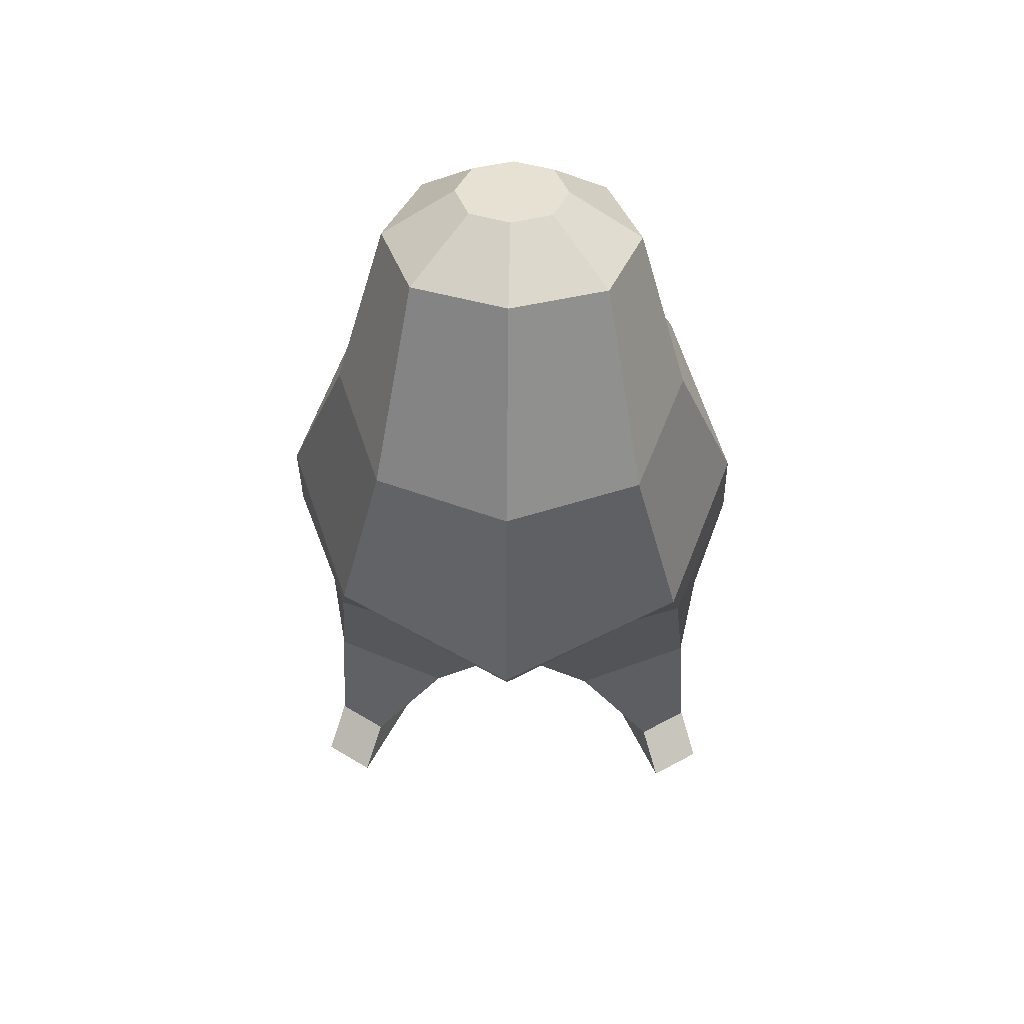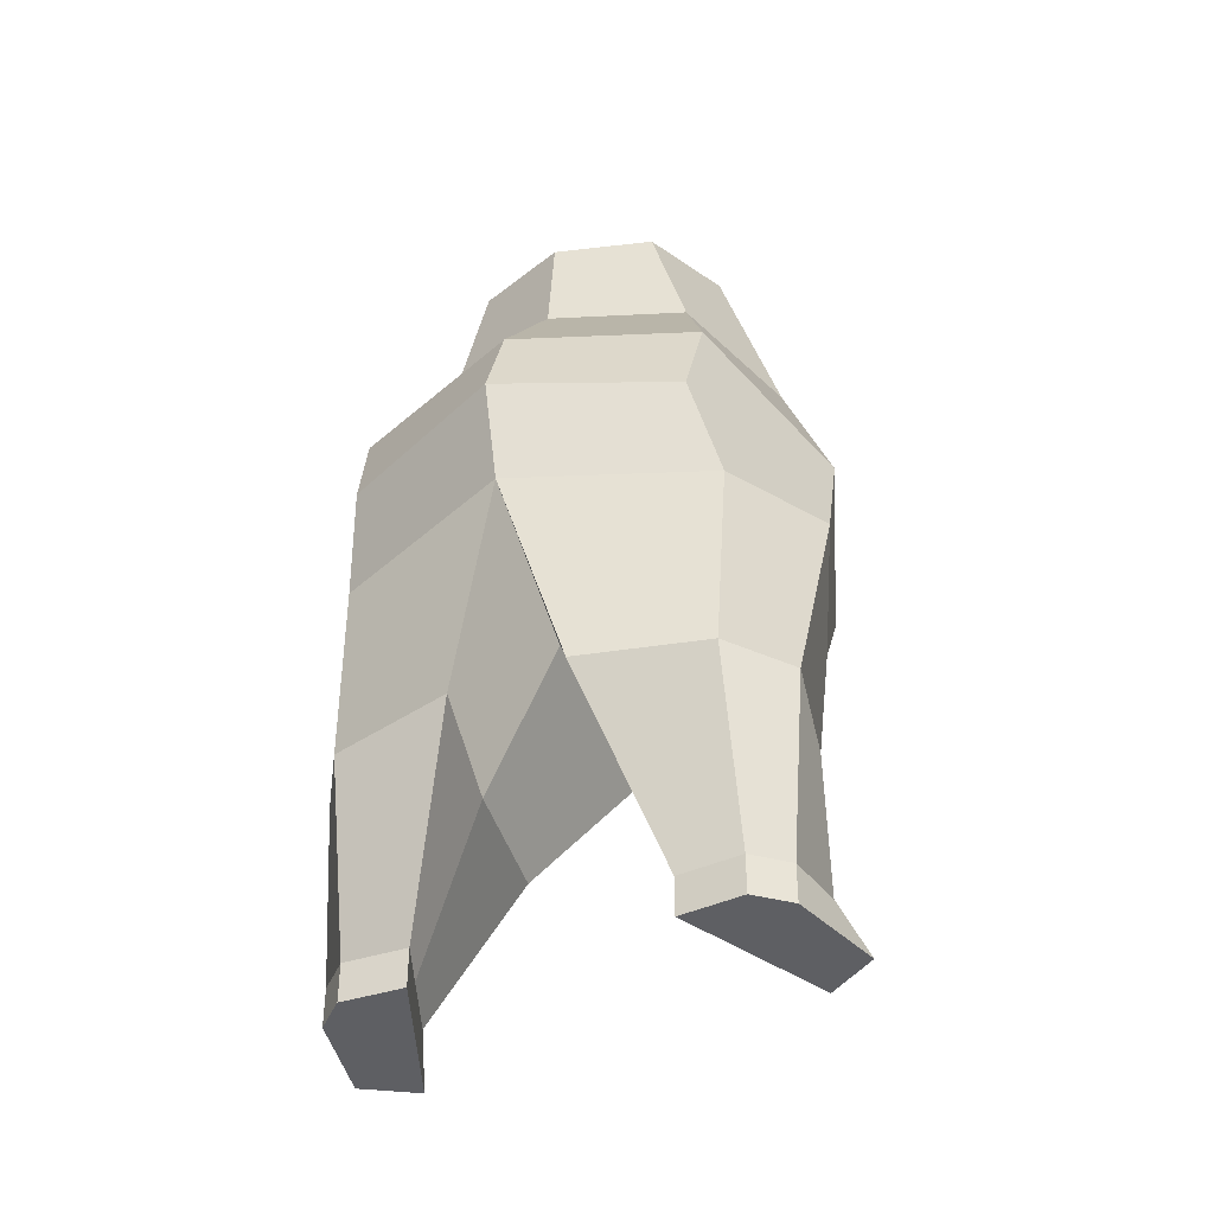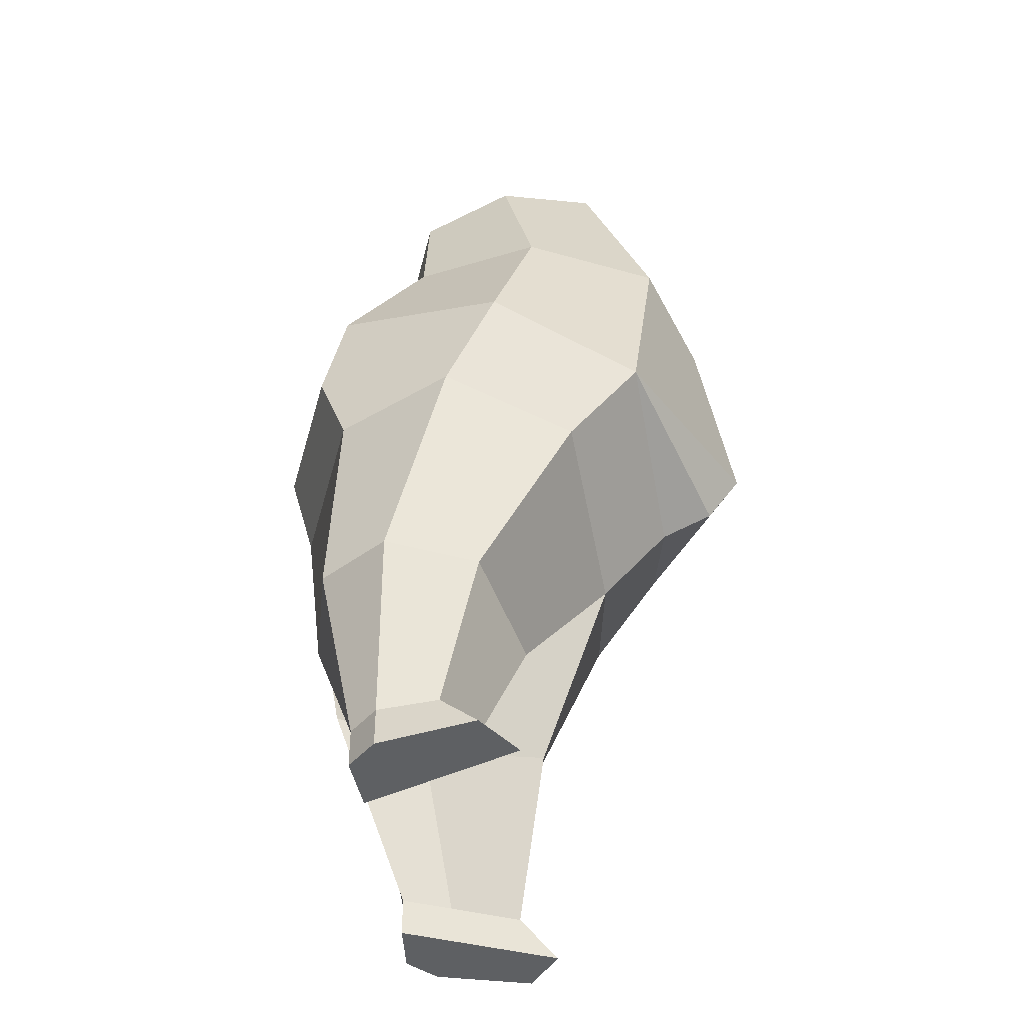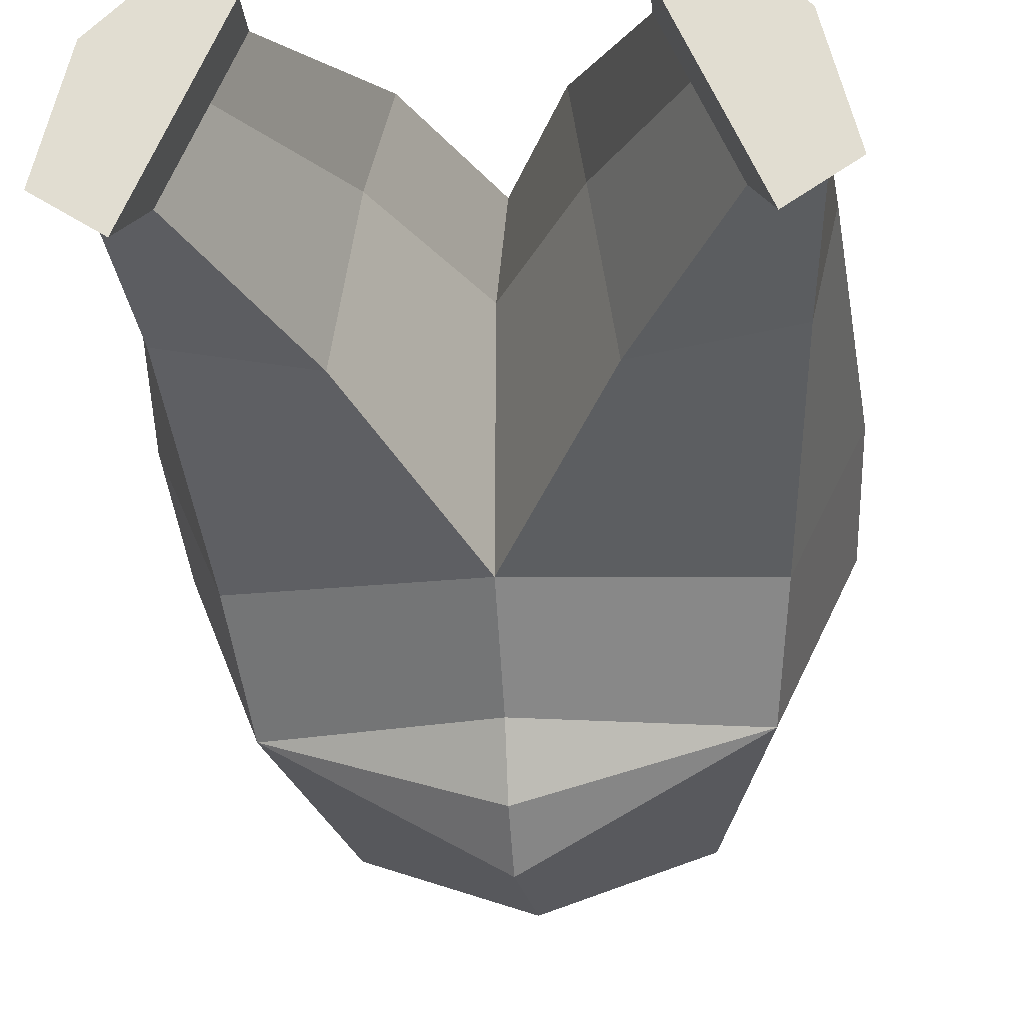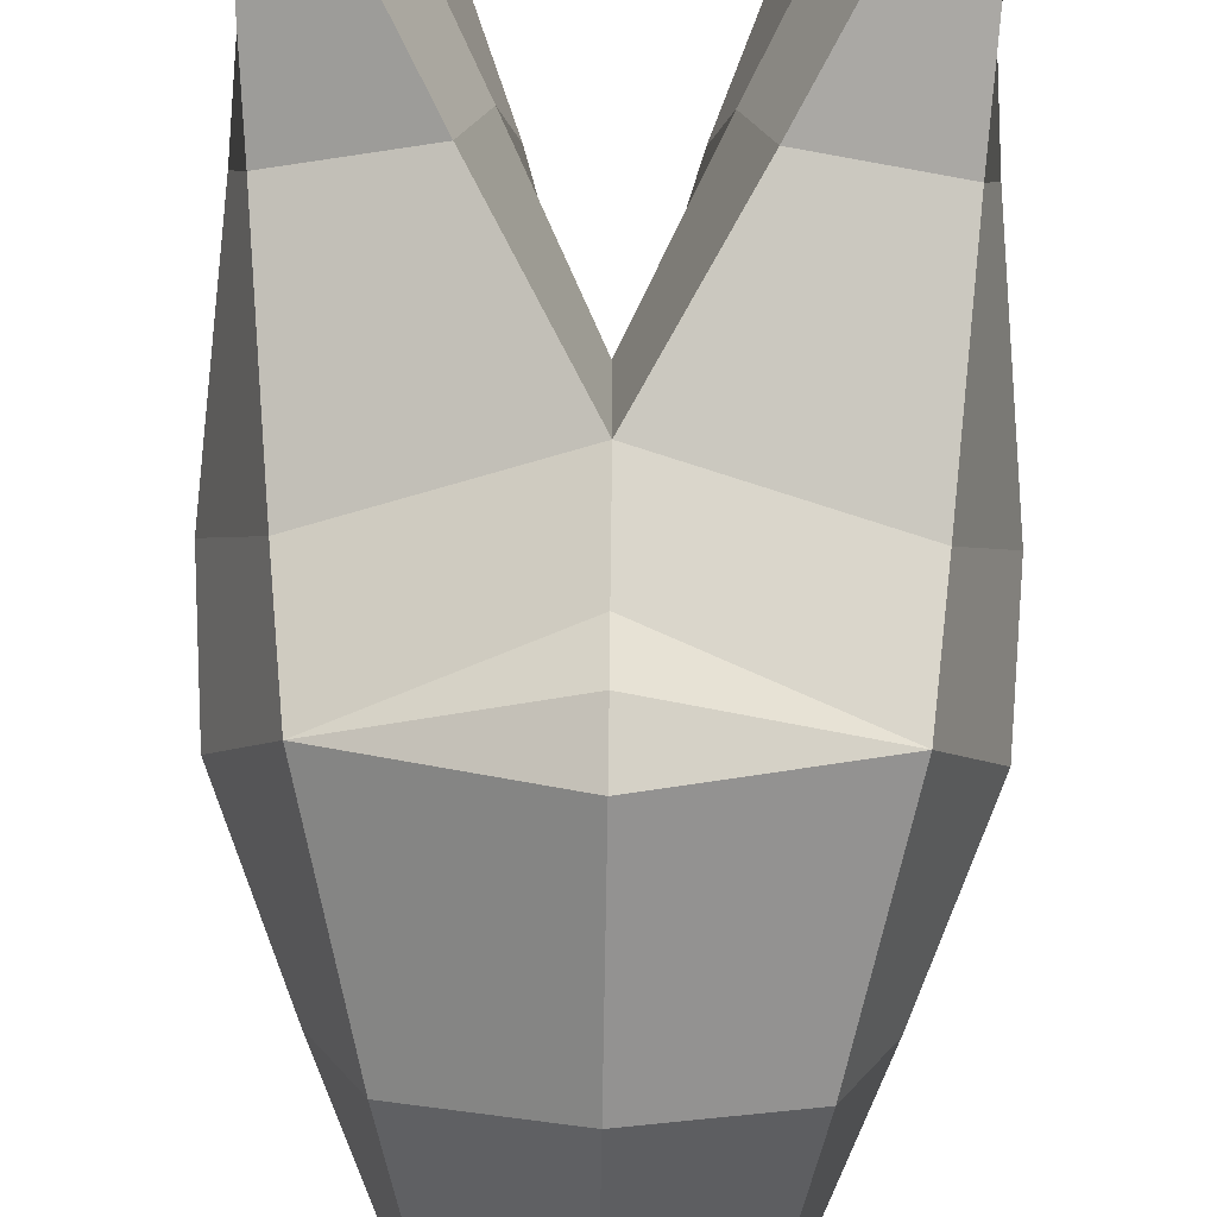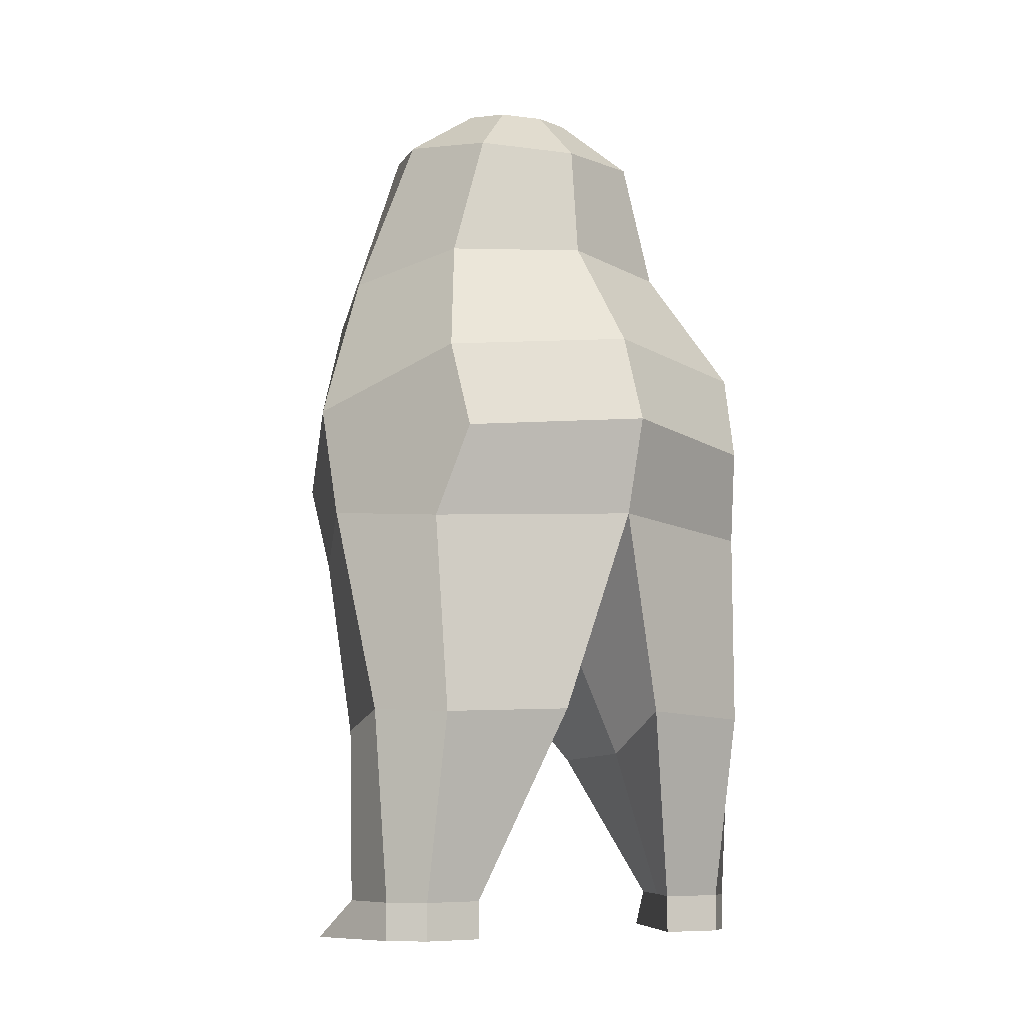
<metadata>
{"format":"obj","ext":"obj","renderer":"f3d","projection":"perspective","resolution":1024,"background":"white","views":[{"elev":47.3,"azim":-178.6,"up":"+Y"},{"elev":-41.3,"azim":25.4,"up":"+Y"},{"elev":-42.3,"azim":96.2,"up":"+Y"},{"elev":-23.7,"azim":4.9,"up":"+Z"},{"elev":-71.9,"azim":-0.9,"up":"+Z"},{"elev":-8.6,"azim":-31.8,"up":"+Y"}]}
</metadata>
<code>
o Icosphere
v 0.8726 0.07523 -0.07577
v 0.5152 -1.974 0.2381
v 0.6898 -1.974 -0.1559
v 0.651 -0.1585 -0.6148
v 0.8967 -0.3575 0.1044
v 0.651 0.6551 -0.2058
v 0.651 0.2527 0.5614
v 0.7801 -1.974 0.3253
v 0.4368 -1.974 0.4148
v 0.6666 -1.974 0.4305
v 0.8731 -1.974 -0.03549
v 0.6966 -0.403 0.5327
v 0.4786 0.7193 0.2825
v 0.6966 -0.5066 -0.3561
v 0.4786 0.5909 -0.6942
v 0.4739 1.236 -0.07281
v 0.3474 1.182 0.2844
v 0.3474 1.291 -0.43
v 0.205 1.415 -0.04567
v 0.1482 1.391 0.1147
v 0.1482 1.44 -0.206
v 0.6233 -0.07108 0.6547
v 0.7628 -1.19 -0.01589
v 0.811 -1.833 0.1046
v 0.6666 -1.834 0.4305
v 0.6671 -1.136 0.5737
v 0.2055 -1.118 0.6737
v 0.4368 -1.834 0.4148
v 0.7801 -1.834 0.3253
v 0.8338 -1.122 0.3199
v 0.6277 -1.833 -0.01581
v 0.3313 -1.286 -0.1421
v 0.2579 -1.271 0.3233
v 0.5152 -1.833 0.2381
v 0 -0.1934 -0.9946
v -0.8726 0.07523 -0.07577
v 0 0.3101 0.7736
v 0 -0.7169 0.3087
v 0 1.415 -0.04567
v -0.5152 -1.974 0.2381
v -0.6898 -1.974 -0.1559
v 0 -0.742 -0.4287
v 0 0.5684 -0.8651
v -0.651 -0.1585 -0.6148
v -0.8967 -0.3575 0.1044
v -0.651 0.6551 -0.2058
v -0.651 0.2527 0.5614
v 0 -0.3764 0.7925
v 0 0.7418 0.4534
v -0.7801 -1.974 0.3253
v -0.4368 -1.974 0.4148
v -0.6666 -1.974 0.4305
v -0.8731 -1.974 -0.03549
v -0.6966 -0.403 0.5327
v -0.4786 0.7193 0.2825
v -0.6966 -0.5066 -0.3561
v -0.4786 0.5909 -0.6942
v 0 1.31 -0.5551
v -0.4739 1.236 -0.07281
v 0 1.162 0.4094
v -0.3474 1.182 0.2844
v -0.3474 1.291 -0.43
v 0 1.448 -0.2621
v -0.205 1.415 -0.04567
v 0 1.382 0.1708
v -0.1482 1.391 0.1147
v -0.1482 1.44 -0.206
v 0 -0.4622 -0.6785
v 0 -0.02376 0.8905
v -0.6233 -0.07108 0.6547
v 0 -0.3648 -0.8703
v -0.7628 -1.19 -0.01589
v -0.811 -1.833 0.1046
v -0.6666 -1.834 0.4305
v -0.6671 -1.136 0.5737
v -0.2055 -1.118 0.6737
v -0.4368 -1.834 0.4148
v -0.7801 -1.834 0.3253
v -0.8338 -1.122 0.3199
v -0.6277 -1.833 -0.01581
v -0.3313 -1.286 -0.1421
v -0.2579 -1.271 0.3233
v -0.5152 -1.833 0.2381
f 5 12 26 30
f 25 28 9 10
f 4 14 42 68
f 1 5 14 4
f 1 7 22 12 5
f 69 48 12 22
f 34 31 3 2
f 2 3 11 8
f 2 8 10 9
f 38 42 32 33
f 42 14 23 32
f 12 48 27 26
f 14 5 30 23
f 31 24 11 3
f 48 38 33 27
f 28 34 2 9
f 29 25 10 8
f 37 69 22 7
f 28 25 26 27
f 25 29 30 26
f 24 31 32 23
f 34 28 27 33
f 33 32 31 34
f 29 24 23 30
f 24 29 8 11
f 45 79 75 54
f 74 52 51 77
f 44 68 42 56
f 36 44 56 45
f 36 45 54 70 47
f 69 70 54 48
f 83 40 41 80
f 40 50 53 41
f 40 51 52 50
f 38 82 81 42
f 42 81 72 56
f 54 75 76 48
f 56 72 79 45
f 80 41 53 73
f 48 76 82 38
f 77 51 40 83
f 78 50 52 74
f 37 47 70 69
f 77 76 75 74
f 74 75 79 78
f 73 72 81 80
f 83 82 76 77
f 82 83 80 81
f 78 79 72 73
f 73 53 50 78
f 4 68 71
f 35 4 71
f 44 71 68
f 35 71 44
f 35 43 15 4
f 1 4 15 6
f 1 6 13 7
f 37 7 13 49
f 6 15 18 16
f 16 18 21 19
f 60 17 20 65
f 13 6 16 17
f 49 13 17 60
f 15 43 58 18
f 39 19 21 63
f 39 65 20 19
f 17 16 19 20
f 18 58 63 21
f 35 44 57 43
f 36 46 57 44
f 36 47 55 46
f 37 49 55 47
f 46 59 62 57
f 59 64 67 62
f 60 65 66 61
f 55 61 59 46
f 49 60 61 55
f 57 62 58 43
f 39 63 67 64
f 39 64 66 65
f 61 66 64 59
f 62 67 63 58

</code>
